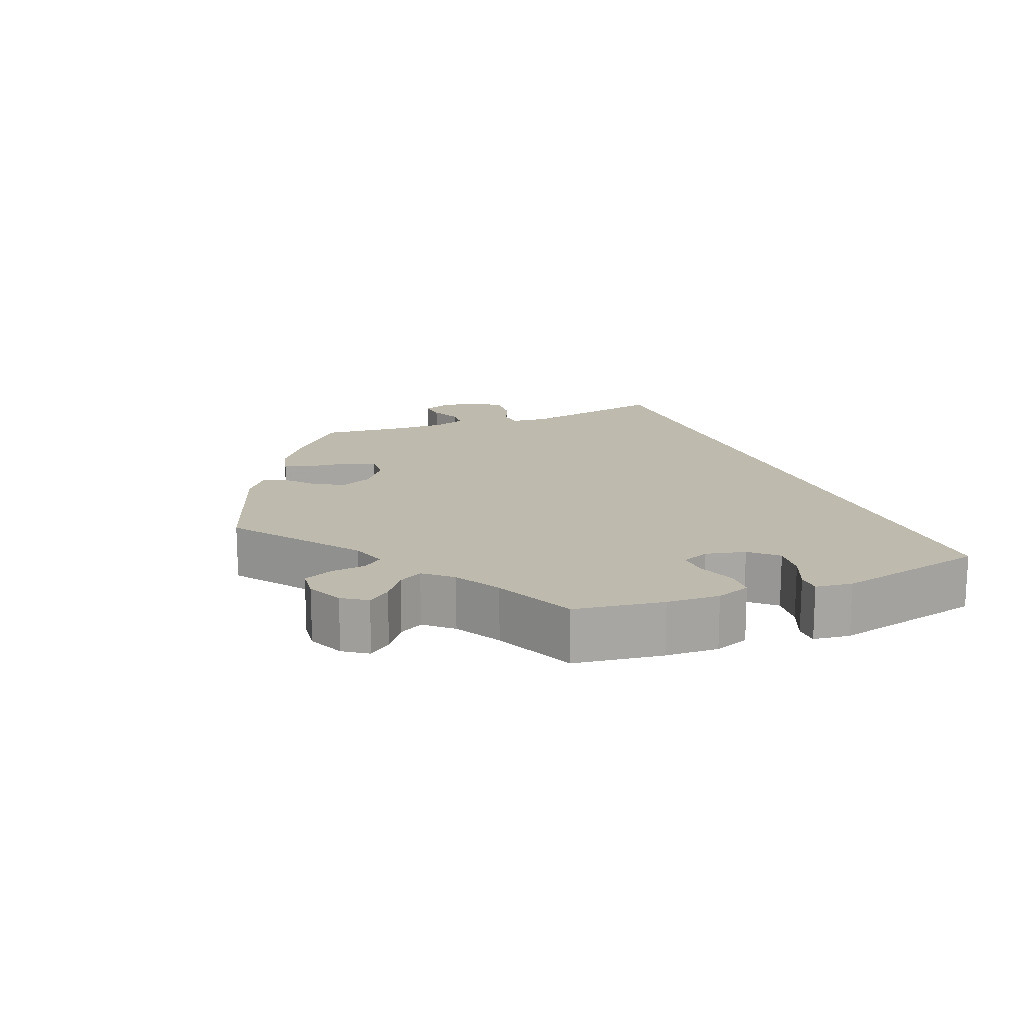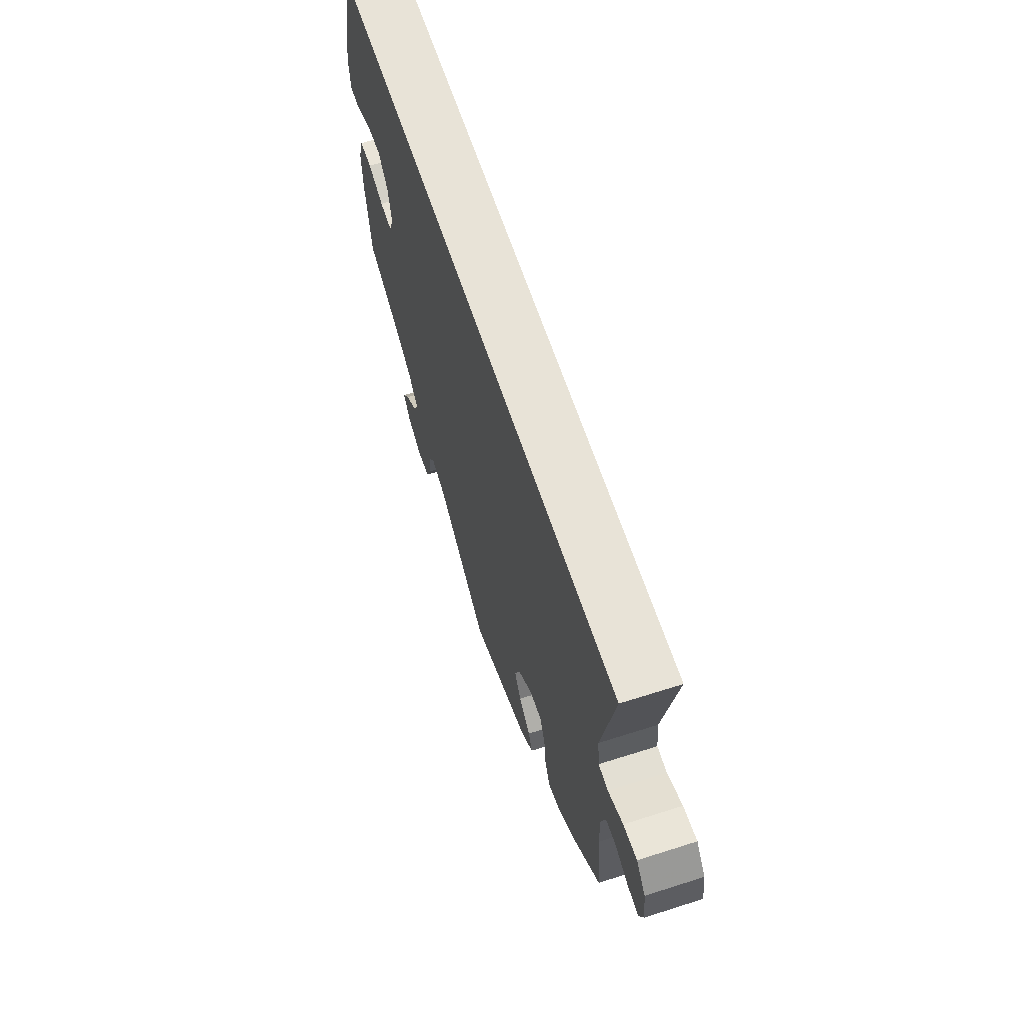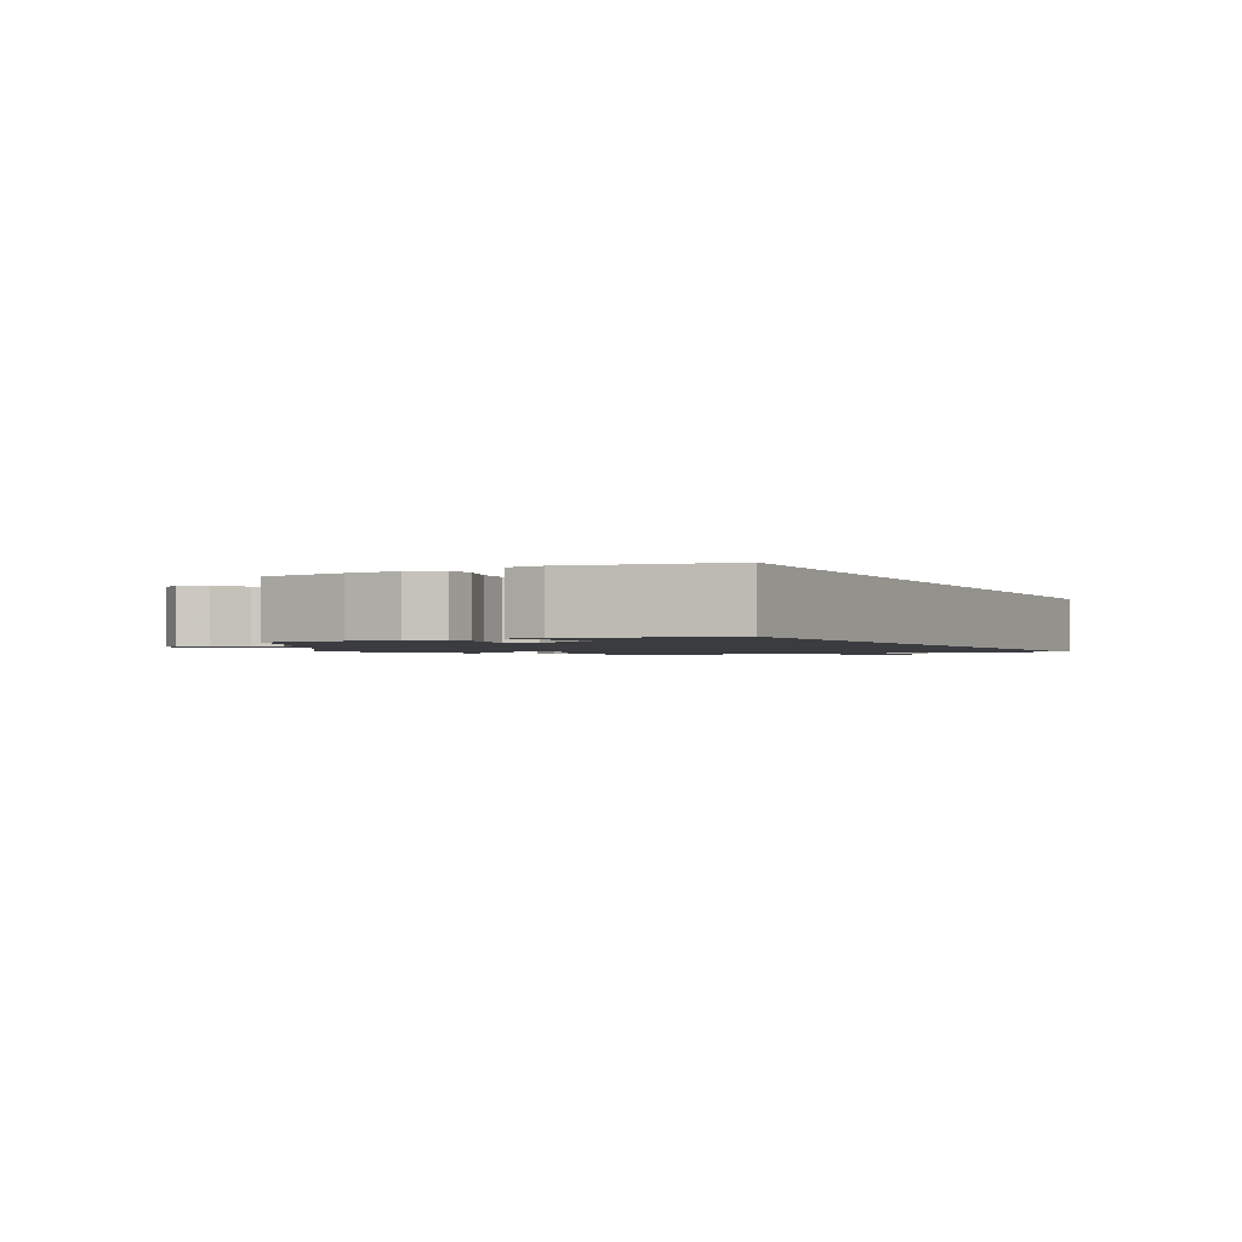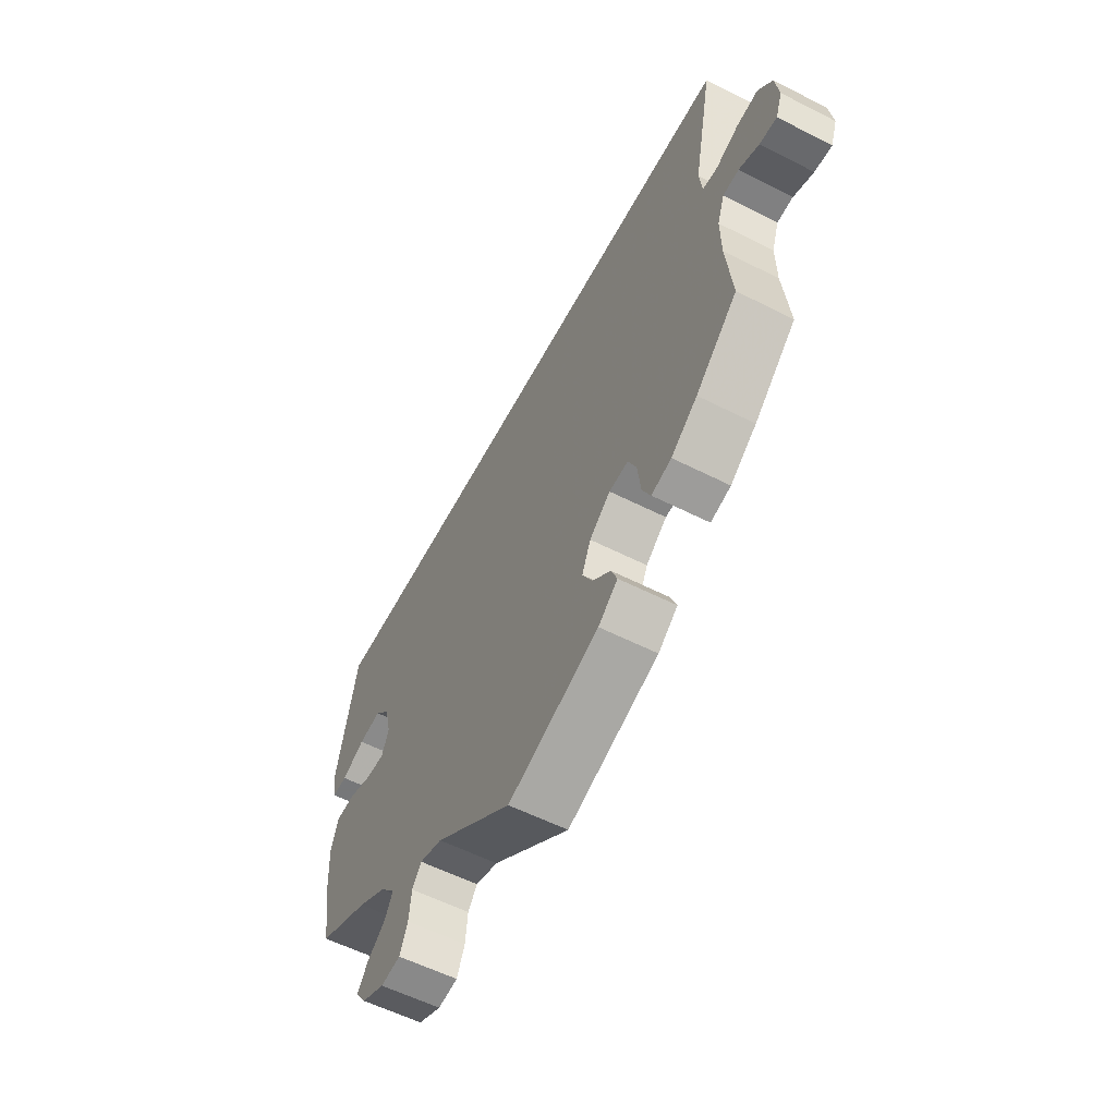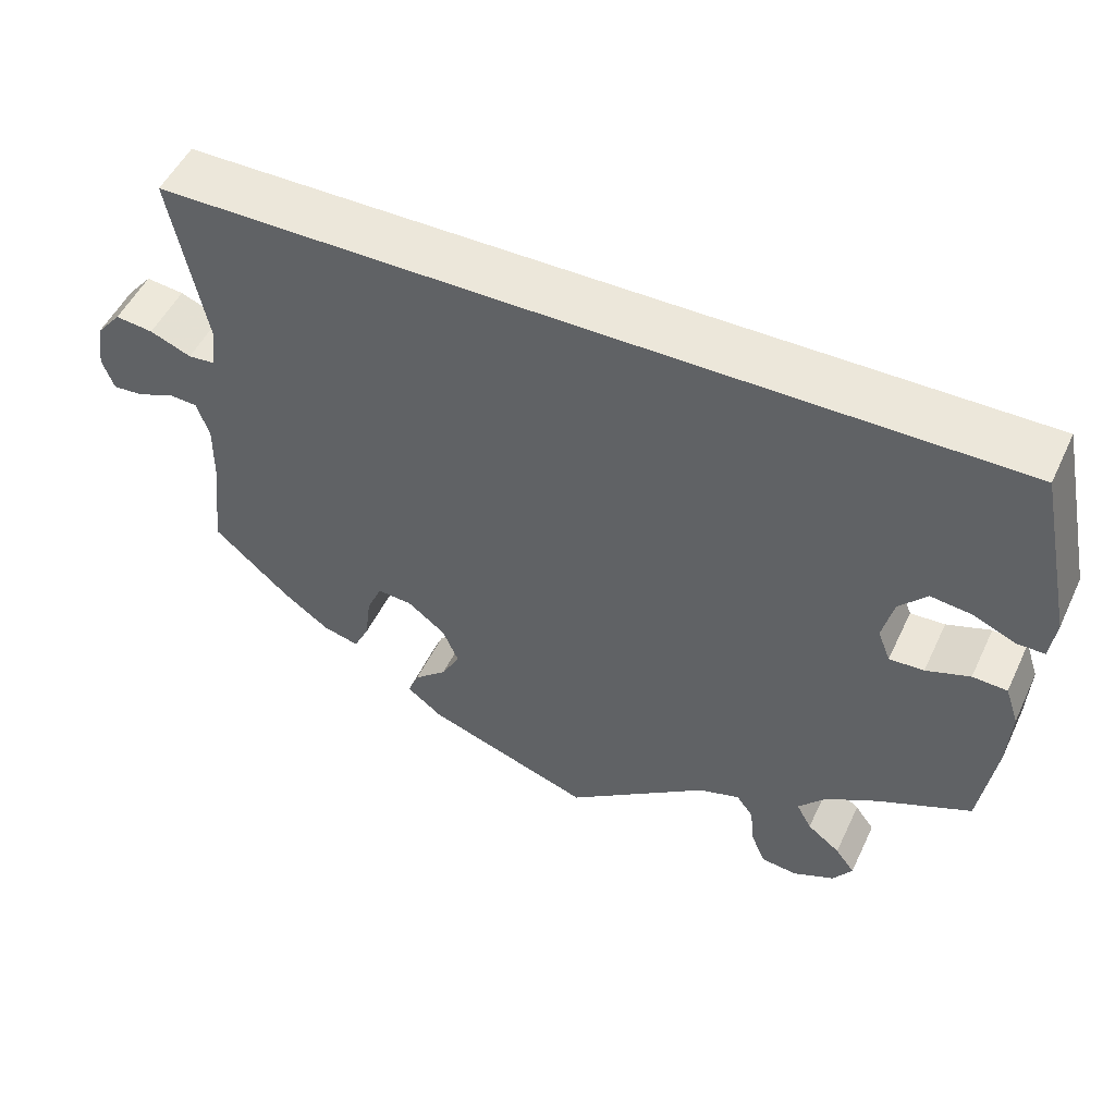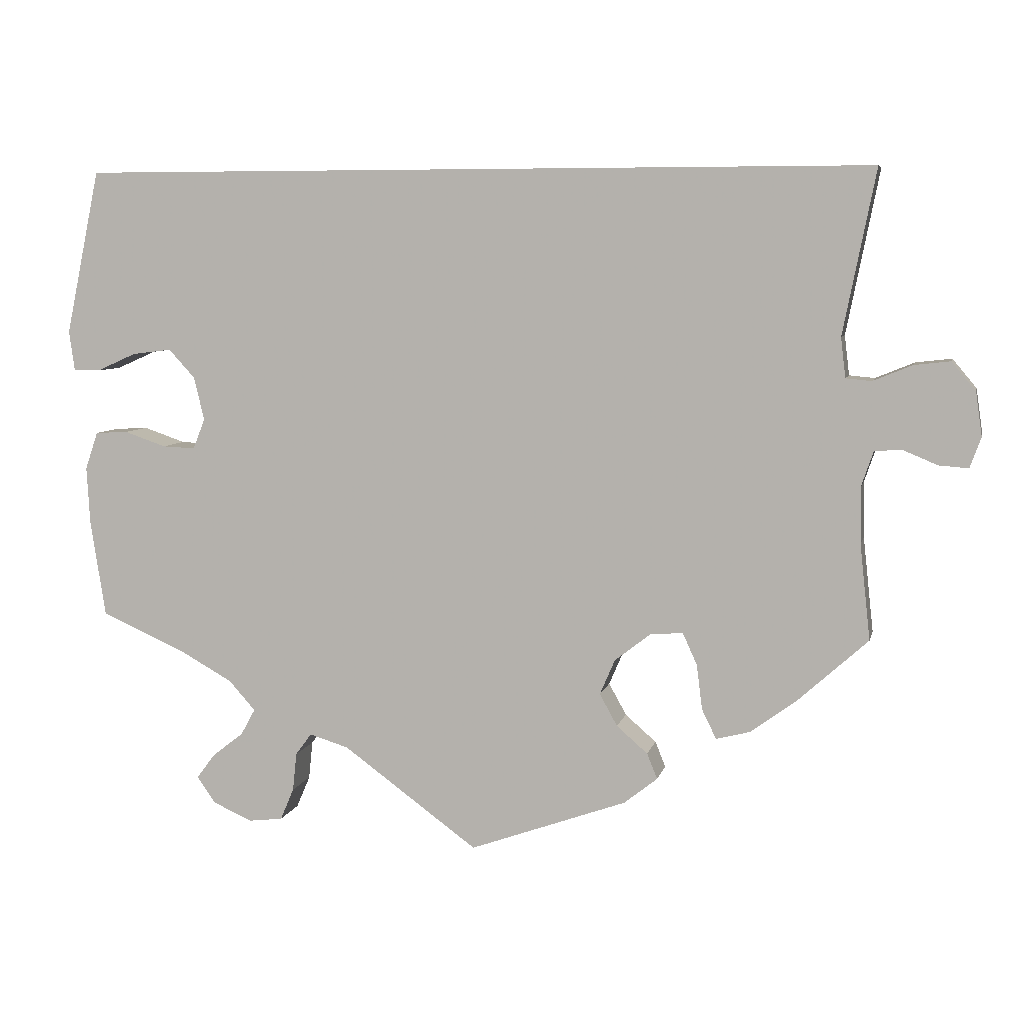
<metadata>
{"format":"obj","ext":"obj","renderer":"f3d","projection":"perspective","resolution":1024,"background":"white","views":[{"elev":15.8,"azim":-112.2,"up":"+Y"},{"elev":62.4,"azim":72.0,"up":"+Z"},{"elev":-1.7,"azim":-62.1,"up":"+Y"},{"elev":-57.1,"azim":62.1,"up":"+Z"},{"elev":50.8,"azim":-155.2,"up":"+Z"},{"elev":6.6,"azim":12.3,"up":"+Z"}]}
</metadata>
<code>
v 0.412 0.07 -0.368
v 0.356 0.07 -0.409
v 0.313 0.07 -0.42
v 0.295 0.07 -0.383
v 0.288 0.07 -0.327
v 0.27 0.07 -0.287
v 0.229 0.07 -0.29
v 0.184 0.07 -0.325
v 0.165 0.07 -0.369
v 0.187 0.07 -0.409
v 0.226 0.07 -0.443
v 0.239 0.07 -0.475
v 0.197 0.07 -0.508
v 0 0.07 -0.578
v -0.169 0.07 -0.454
v -0.218 0.07 -0.439
v -0.238 0.07 -0.466
v -0.243 0.07 -0.514
v -0.26 0.07 -0.554
v -0.303 0.07 -0.559
v -0.352 0.07 -0.537
v -0.375 0.07 -0.504
v -0.352 0.07 -0.473
v -0.313 0.07 -0.443
v -0.295 0.07 -0.41
v -0.328 0.07 -0.373
v -0.39 0.07 -0.338
v -0.5 0.07 -0.289
v -0.519 0.07 -0.168
v -0.523 0.07 -0.096
v -0.507 0.07 -0.049
v -0.466 0.07 -0.047
v -0.414 0.07 -0.065
v -0.373 0.07 -0.067
v -0.358 0.07 -0.029
v -0.371 0.07 0.025
v -0.404 0.07 0.061
v -0.453 0.07 0.055
v -0.503 0.07 0.033
v -0.536 0.07 0.033
v -0.543 0.07 0.083
v -0.5 0.07 0.289
v 0.501 0.07 0.29
v 0.46 0.07 0.084
v 0.466 0.07 0.034
v 0.498 0.07 0.031
v 0.547 0.07 0.051
v 0.592 0.07 0.056
v 0.622 0.07 0.02
v 0.63 0.07 -0.035
v 0.616 0.07 -0.073
v 0.579 0.07 -0.07
v 0.536 0.07 -0.052
v 0.502 0.07 -0.054
v 0.487 0.07 -0.098
v 0.488 0.07 -0.169
v 0.501 0.07 -0.288
v 0.412 0 -0.368
v 0.356 0 -0.409
v 0.313 0 -0.42
v 0.295 0 -0.383
v 0.288 0 -0.327
v 0.27 0 -0.287
v 0.229 0 -0.29
v 0.184 0 -0.325
v 0.165 0 -0.369
v 0.187 0 -0.409
v 0.226 0 -0.443
v 0.239 0 -0.475
v 0.197 0 -0.508
v 0 0 -0.578
v -0.169 0 -0.454
v -0.218 0 -0.439
v -0.238 0 -0.466
v -0.243 0 -0.514
v -0.26 0 -0.554
v -0.303 0 -0.559
v -0.352 0 -0.537
v -0.375 0 -0.504
v -0.352 0 -0.473
v -0.313 0 -0.443
v -0.295 0 -0.41
v -0.328 0 -0.373
v -0.39 0 -0.338
v -0.5 0 -0.289
v -0.519 0 -0.168
v -0.523 0 -0.096
v -0.507 0 -0.049
v -0.466 0 -0.047
v -0.414 0 -0.065
v -0.373 0 -0.067
v -0.358 0 -0.029
v -0.371 0 0.025
v -0.404 0 0.061
v -0.453 0 0.055
v -0.503 0 0.033
v -0.536 0 0.033
v -0.543 0 0.083
v -0.5 0 0.289
v 0.501 0 0.29
v 0.46 0 0.084
v 0.466 0 0.034
v 0.498 0 0.031
v 0.547 0 0.051
v 0.592 0 0.056
v 0.622 0 0.02
v 0.63 0 -0.035
v 0.616 0 -0.073
v 0.579 0 -0.07
v 0.536 0 -0.052
v 0.502 0 -0.054
v 0.487 0 -0.098
v 0.488 0 -0.169
v 0.501 0 -0.288
f 56 57 1 2
f 55 56 2 3
f 54 55 3 4
f 50 51 52 53
f 50 53 54
f 49 50 54
f 46 47 48 49
f 46 49 54
f 45 46 54 4
f 41 42 43 44
f 38 39 40 41
f 37 38 41
f 37 41 44 45
f 30 31 32 33
f 30 33 34
f 27 28 29 30
f 26 27 30 34
f 25 26 34 35
f 21 22 23 24
f 21 24 25
f 20 21 25
f 17 18 19 20
f 17 20 25
f 16 17 25 35
f 12 13 14 15
f 10 11 12 15
f 9 10 15 16
f 8 9 16 35
f 45 4 5
f 45 5 6
f 36 37 45 6
f 7 8 35 36
f 6 7 36
f 59 58 114 113
f 60 59 113 112
f 61 60 112 111
f 110 109 108 107
f 111 110 107
f 111 107 106
f 106 105 104 103
f 111 106 103
f 61 111 103 102
f 101 100 99 98
f 98 97 96 95
f 98 95 94
f 102 101 98 94
f 90 89 88 87
f 91 90 87
f 87 86 85 84
f 91 87 84 83
f 92 91 83 82
f 81 80 79 78
f 82 81 78
f 82 78 77
f 77 76 75 74
f 82 77 74
f 92 82 74 73
f 72 71 70 69
f 72 69 68 67
f 73 72 67 66
f 92 73 66 65
f 62 61 102
f 63 62 102
f 63 102 94 93
f 93 92 65 64
f 93 64 63
f 1 58 59 2
f 2 59 60 3
f 3 60 61 4
f 4 61 62 5
f 5 62 63 6
f 6 63 64 7
f 7 64 65 8
f 8 65 66 9
f 9 66 67 10
f 10 67 68 11
f 11 68 69 12
f 12 69 70 13
f 13 70 71 14
f 14 71 72 15
f 15 72 73 16
f 16 73 74 17
f 17 74 75 18
f 18 75 76 19
f 19 76 77 20
f 20 77 78 21
f 21 78 79 22
f 22 79 80 23
f 23 80 81 24
f 24 81 82 25
f 25 82 83 26
f 26 83 84 27
f 27 84 85 28
f 28 85 86 29
f 29 86 87 30
f 30 87 88 31
f 31 88 89 32
f 32 89 90 33
f 33 90 91 34
f 34 91 92 35
f 35 92 93 36
f 36 93 94 37
f 37 94 95 38
f 38 95 96 39
f 39 96 97 40
f 40 97 98 41
f 41 98 99 42
f 42 99 100 43
f 43 100 101 44
f 44 101 102 45
f 45 102 103 46
f 46 103 104 47
f 47 104 105 48
f 48 105 106 49
f 49 106 107 50
f 50 107 108 51
f 51 108 109 52
f 52 109 110 53
f 53 110 111 54
f 54 111 112 55
f 55 112 113 56
f 56 113 114 57
f 57 114 58 1

</code>
